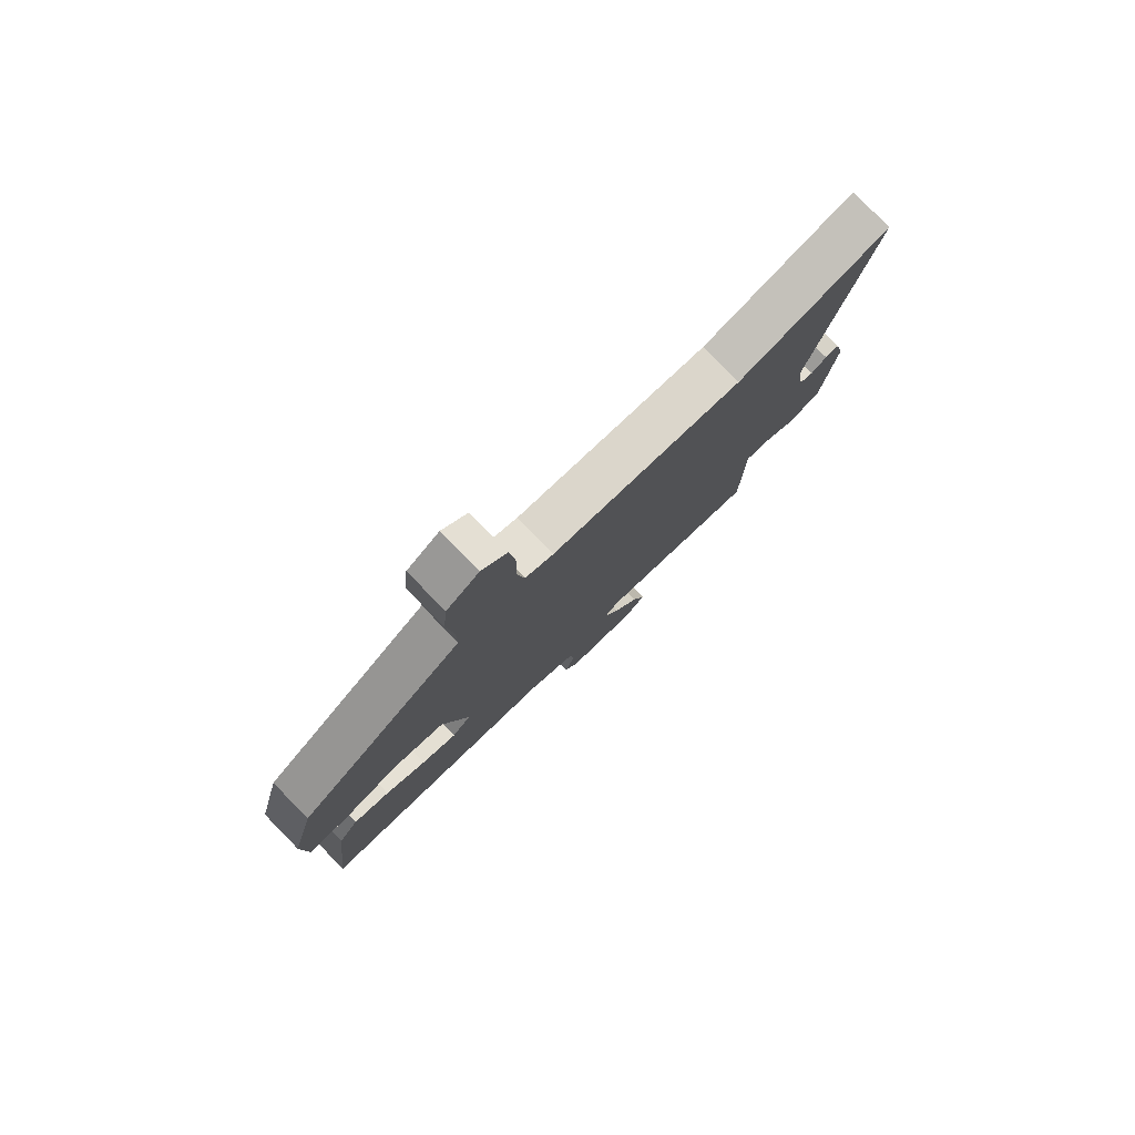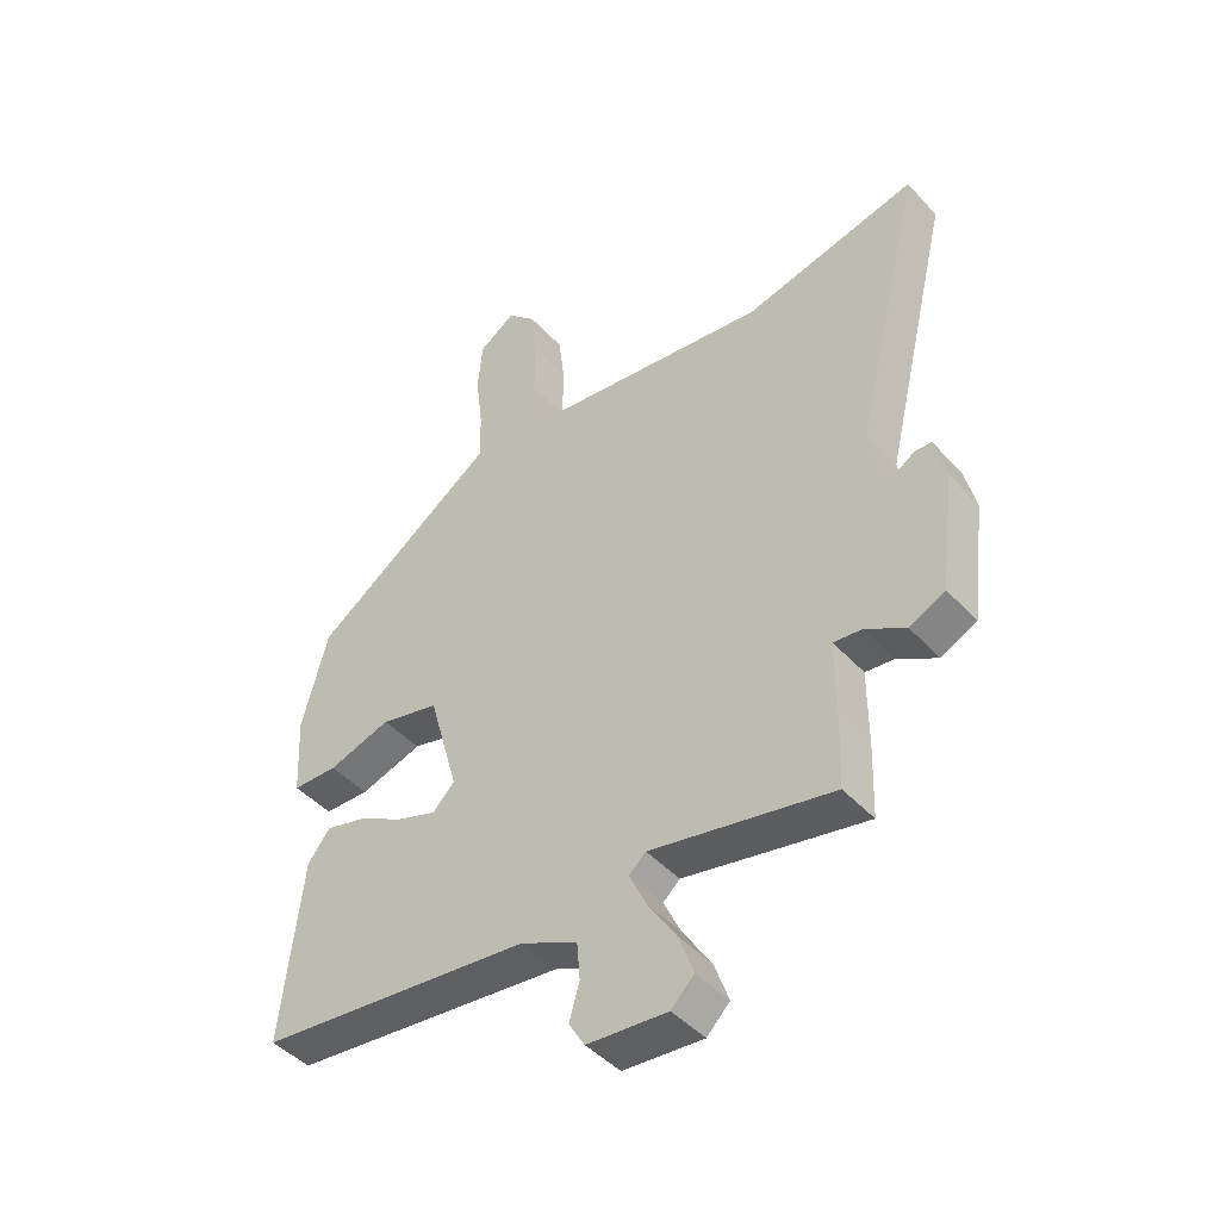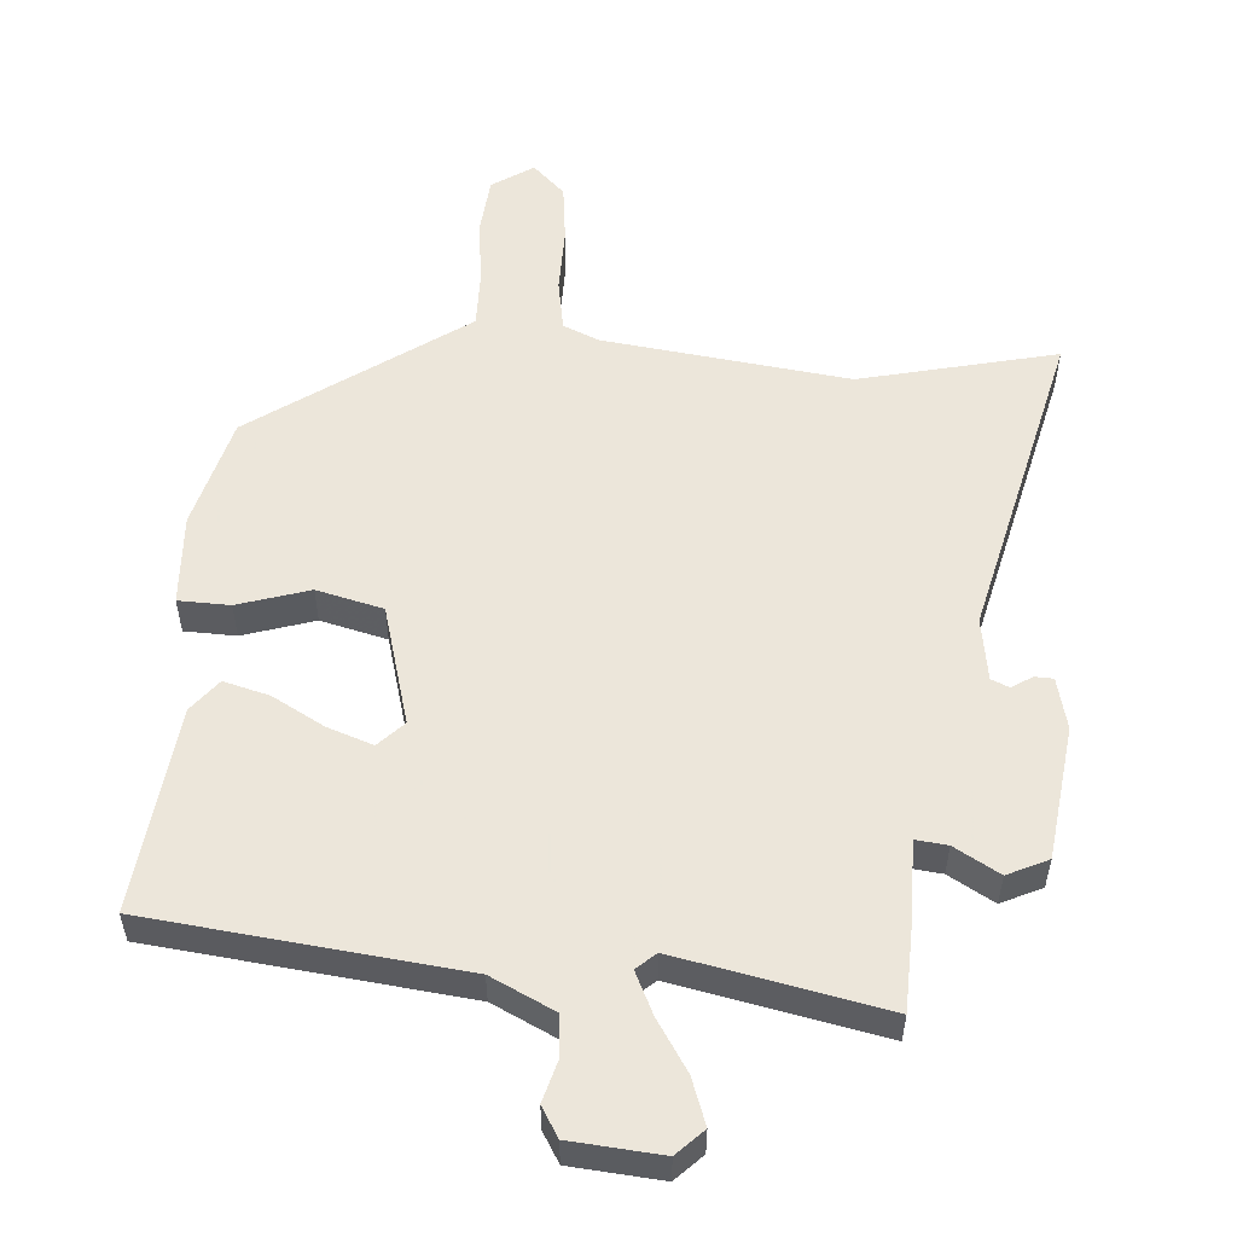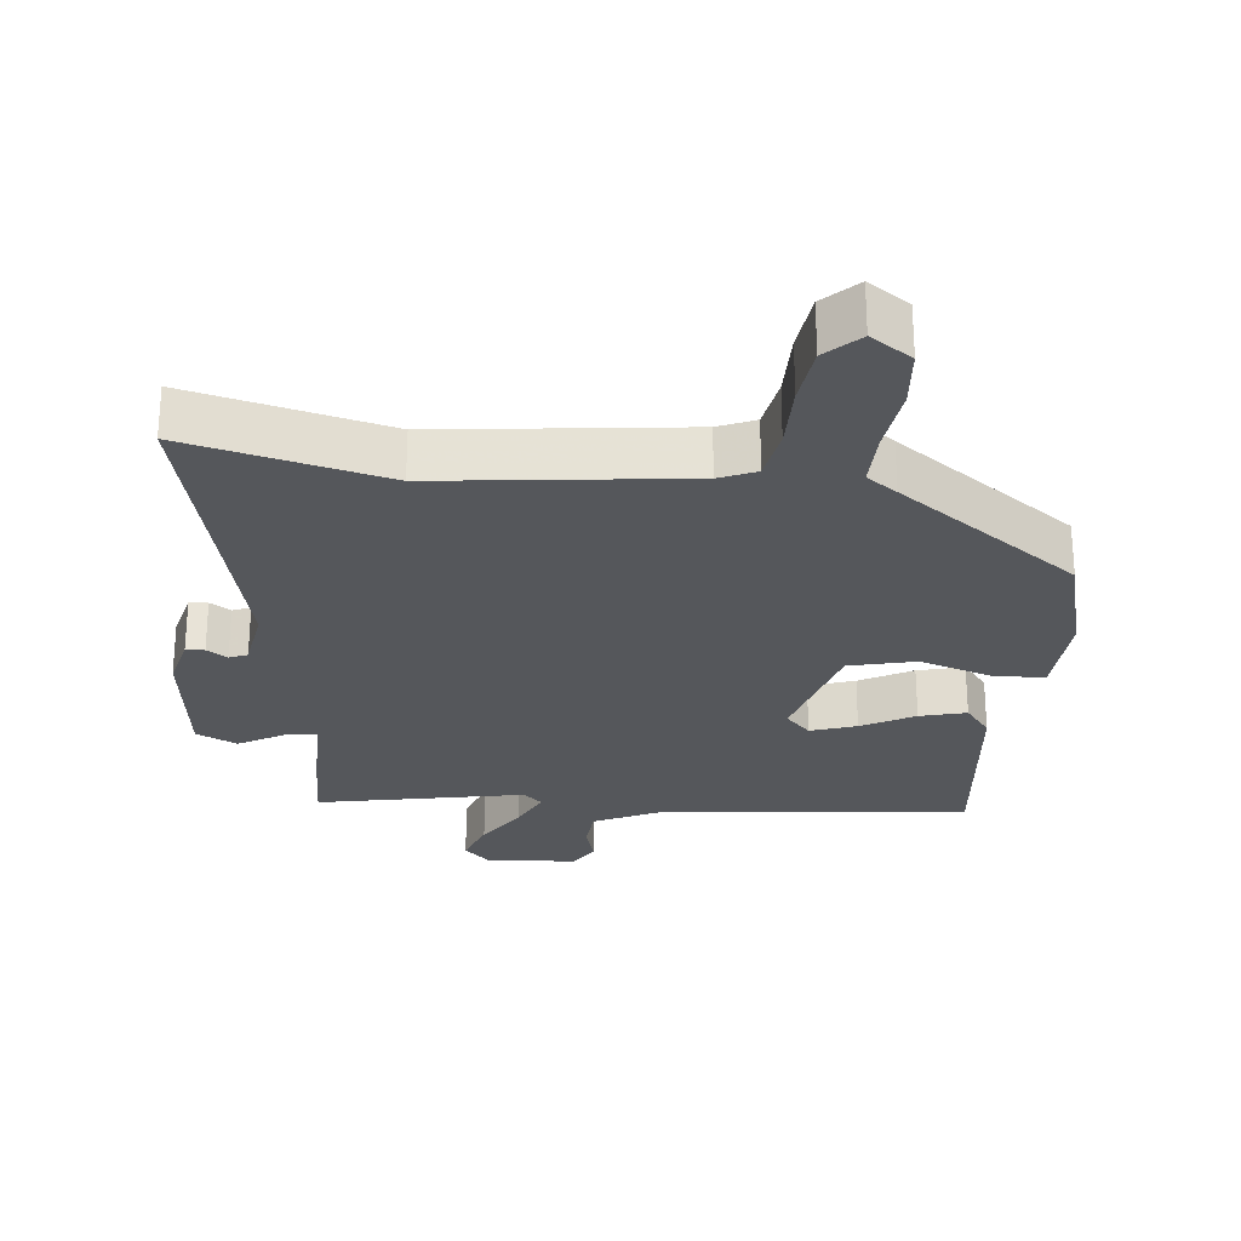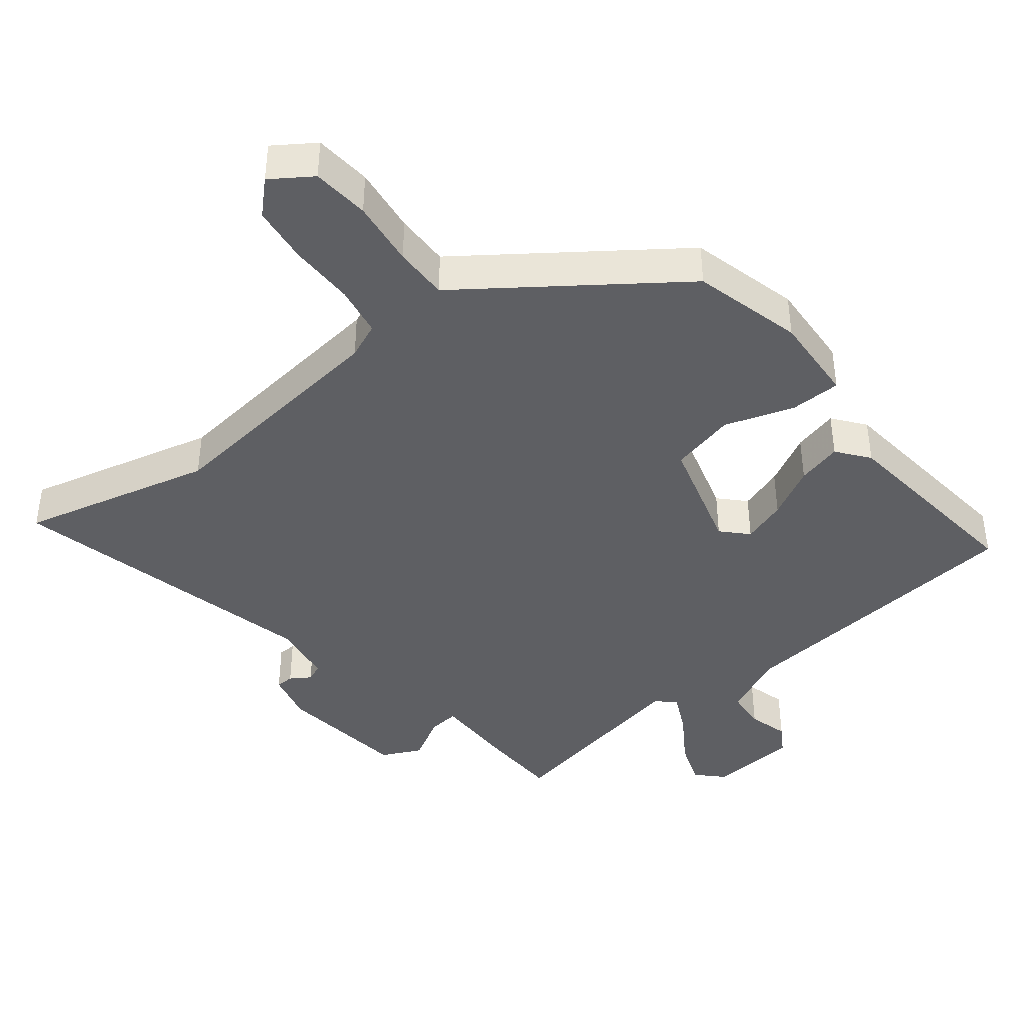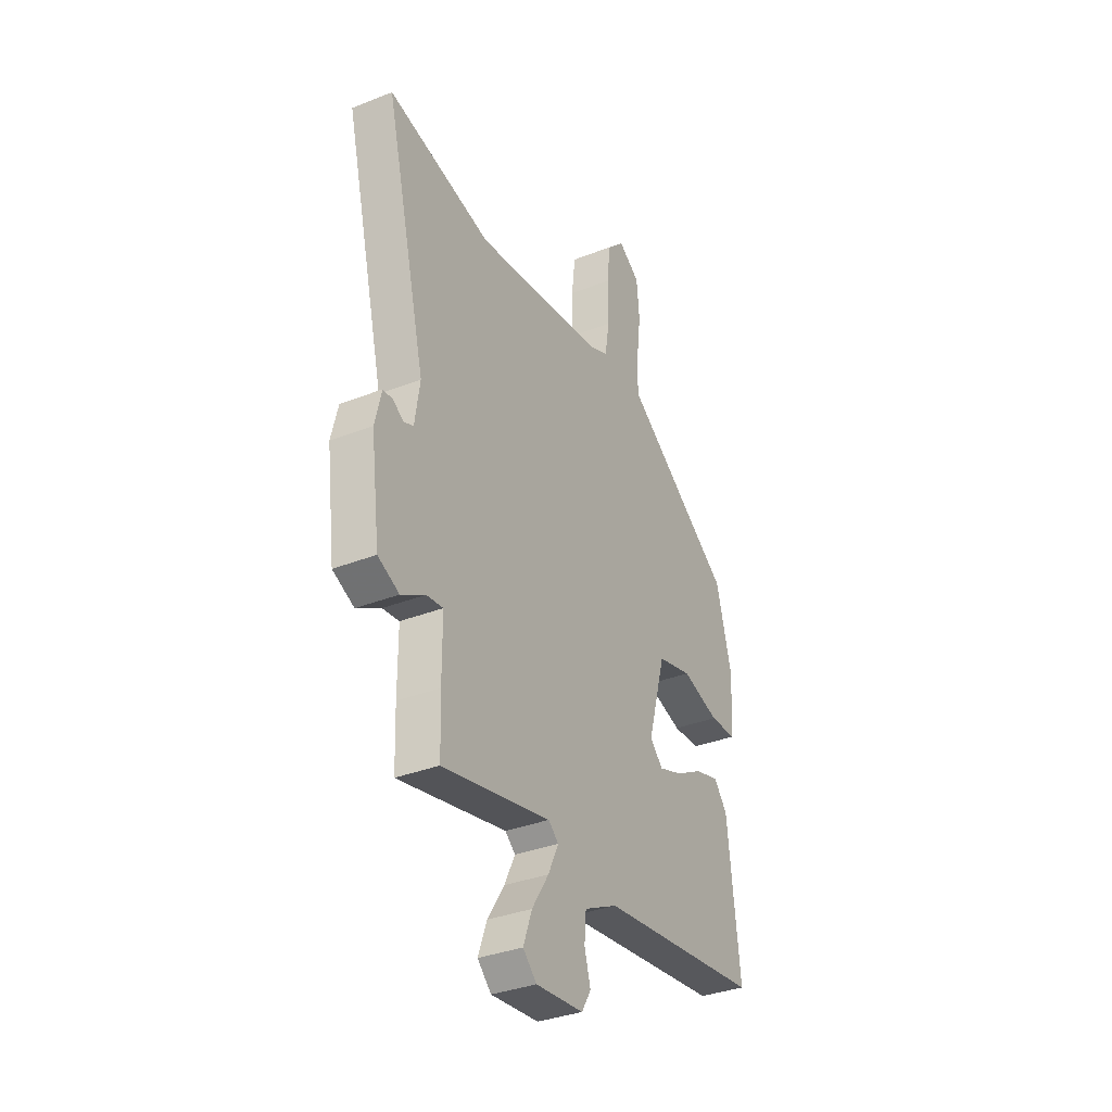
<metadata>
{"format":"obj","ext":"obj","renderer":"f3d","projection":"perspective","resolution":1024,"background":"white","views":[{"elev":79.2,"azim":135.5,"up":"+Z"},{"elev":-45.0,"azim":-140.8,"up":"+Z"},{"elev":54.6,"azim":-175.7,"up":"+Y"},{"elev":-26.6,"azim":-6.2,"up":"+Y"},{"elev":-41.1,"azim":38.0,"up":"+Y"},{"elev":-34.3,"azim":-61.9,"up":"+Z"}]}
</metadata>
<code>
v 0.48 0.07 0.317
v 0.523 0.07 0.154
v 0.516 0.07 0.021
v 0.441 0.07 0.019
v 0.337 0.07 0.052
v 0.24 0.07 0.028
v 0.191 0.07 -0.147
v 0.227 0.07 -0.184
v 0.293 0.07 -0.161
v 0.369 0.07 -0.119
v 0.436 0.07 -0.101
v 0.473 0.07 -0.148
v 0.507 0.07 -0.449
v 0.054 0.07 -0.499
v -0.039 0.07 -0.544
v -0.044 0.07 -0.604
v -0.027 0.07 -0.664
v -0.053 0.07 -0.707
v -0.185 0.07 -0.718
v -0.223 0.07 -0.68
v -0.199 0.07 -0.613
v -0.152 0.07 -0.54
v -0.123 0.07 -0.479
v -0.151 0.07 -0.454
v -0.451 0.07 -0.515
v -0.455 0.07 -0.399
v -0.455 0.07 -0.272
v -0.501 0.07 -0.277
v -0.567 0.07 -0.315
v -0.626 0.07 -0.287
v -0.651 0.07 -0.092
v -0.633 0.07 -0.017
v -0.606 0.07 -0.016
v -0.576 0.07 -0.035
v -0.55 0.07 -0.024
v -0.536 0.07 0.068
v -0.649 0.07 0.535
v -0.362 0.07 0.467
v -0.003 0.07 0.512
v 0.05 0.07 0.535
v 0.063 0.07 0.611
v 0.062 0.07 0.707
v 0.072 0.07 0.793
v 0.119 0.07 0.839
v 0.179 0.07 0.799
v 0.187 0.07 0.714
v 0.175 0.07 0.615
v 0.174 0.07 0.534
v 0.218 0.07 0.503
v 0.48 0 0.317
v 0.523 0 0.154
v 0.516 0 0.021
v 0.441 0 0.019
v 0.337 0 0.052
v 0.24 0 0.028
v 0.191 0 -0.147
v 0.227 0 -0.184
v 0.293 0 -0.161
v 0.369 0 -0.119
v 0.436 0 -0.101
v 0.473 0 -0.148
v 0.507 0 -0.449
v 0.054 0 -0.499
v -0.039 0 -0.544
v -0.044 0 -0.604
v -0.027 0 -0.664
v -0.053 0 -0.707
v -0.185 0 -0.718
v -0.223 0 -0.68
v -0.199 0 -0.613
v -0.152 0 -0.54
v -0.123 0 -0.479
v -0.151 0 -0.454
v -0.451 0 -0.515
v -0.455 0 -0.399
v -0.455 0 -0.272
v -0.501 0 -0.277
v -0.567 0 -0.315
v -0.626 0 -0.287
v -0.651 0 -0.092
v -0.633 0 -0.017
v -0.606 0 -0.016
v -0.576 0 -0.035
v -0.55 0 -0.024
v -0.536 0 0.068
v -0.649 0 0.535
v -0.362 0 0.467
v -0.003 0 0.512
v 0.05 0 0.535
v 0.063 0 0.611
v 0.062 0 0.707
v 0.072 0 0.793
v 0.119 0 0.839
v 0.179 0 0.799
v 0.187 0 0.714
v 0.175 0 0.615
v 0.174 0 0.534
v 0.218 0 0.503
f 3 4 5
f 2 3 5
f 1 2 5
f 49 1 5
f 48 49 5
f 45 46 47
f 44 45 47
f 43 44 47
f 42 43 47
f 41 42 47
f 40 41 47 48
f 48 5 6
f 40 48 6
f 39 40 6
f 36 37 38
f 39 6 7
f 38 39 7
f 36 38 7
f 35 36 7
f 32 33 34
f 31 32 34
f 30 31 34
f 29 30 34
f 28 29 34
f 35 7 8
f 34 35 8
f 28 34 8
f 27 28 8
f 26 27 8
f 25 26 8
f 24 25 8
f 20 21 22
f 19 20 22
f 18 19 22
f 17 18 22
f 16 17 22
f 15 16 22 23
f 24 8 9
f 23 24 9
f 15 23 9
f 14 15 9
f 12 13 14
f 11 12 14
f 10 11 14
f 9 10 14
f 54 53 52
f 54 52 51
f 54 51 50
f 54 50 98
f 54 98 97
f 96 95 94
f 96 94 93
f 96 93 92
f 96 92 91
f 96 91 90
f 97 96 90 89
f 55 54 97
f 55 97 89
f 55 89 88
f 87 86 85
f 56 55 88
f 56 88 87
f 56 87 85
f 56 85 84
f 83 82 81
f 83 81 80
f 83 80 79
f 83 79 78
f 83 78 77
f 57 56 84
f 57 84 83
f 57 83 77
f 57 77 76
f 57 76 75
f 57 75 74
f 57 74 73
f 71 70 69
f 71 69 68
f 71 68 67
f 71 67 66
f 71 66 65
f 72 71 65 64
f 58 57 73
f 58 73 72
f 58 72 64
f 58 64 63
f 63 62 61
f 63 61 60
f 63 60 59
f 63 59 58
f 1 50 51 2
f 2 51 52 3
f 3 52 53 4
f 4 53 54 5
f 5 54 55 6
f 6 55 56 7
f 7 56 57 8
f 8 57 58 9
f 9 58 59 10
f 10 59 60 11
f 11 60 61 12
f 12 61 62 13
f 13 62 63 14
f 14 63 64 15
f 15 64 65 16
f 16 65 66 17
f 17 66 67 18
f 18 67 68 19
f 19 68 69 20
f 20 69 70 21
f 21 70 71 22
f 22 71 72 23
f 23 72 73 24
f 24 73 74 25
f 25 74 75 26
f 26 75 76 27
f 27 76 77 28
f 28 77 78 29
f 29 78 79 30
f 30 79 80 31
f 31 80 81 32
f 32 81 82 33
f 33 82 83 34
f 34 83 84 35
f 35 84 85 36
f 36 85 86 37
f 37 86 87 38
f 38 87 88 39
f 39 88 89 40
f 40 89 90 41
f 41 90 91 42
f 42 91 92 43
f 43 92 93 44
f 44 93 94 45
f 45 94 95 46
f 46 95 96 47
f 47 96 97 48
f 48 97 98 49
f 49 98 50 1

</code>
